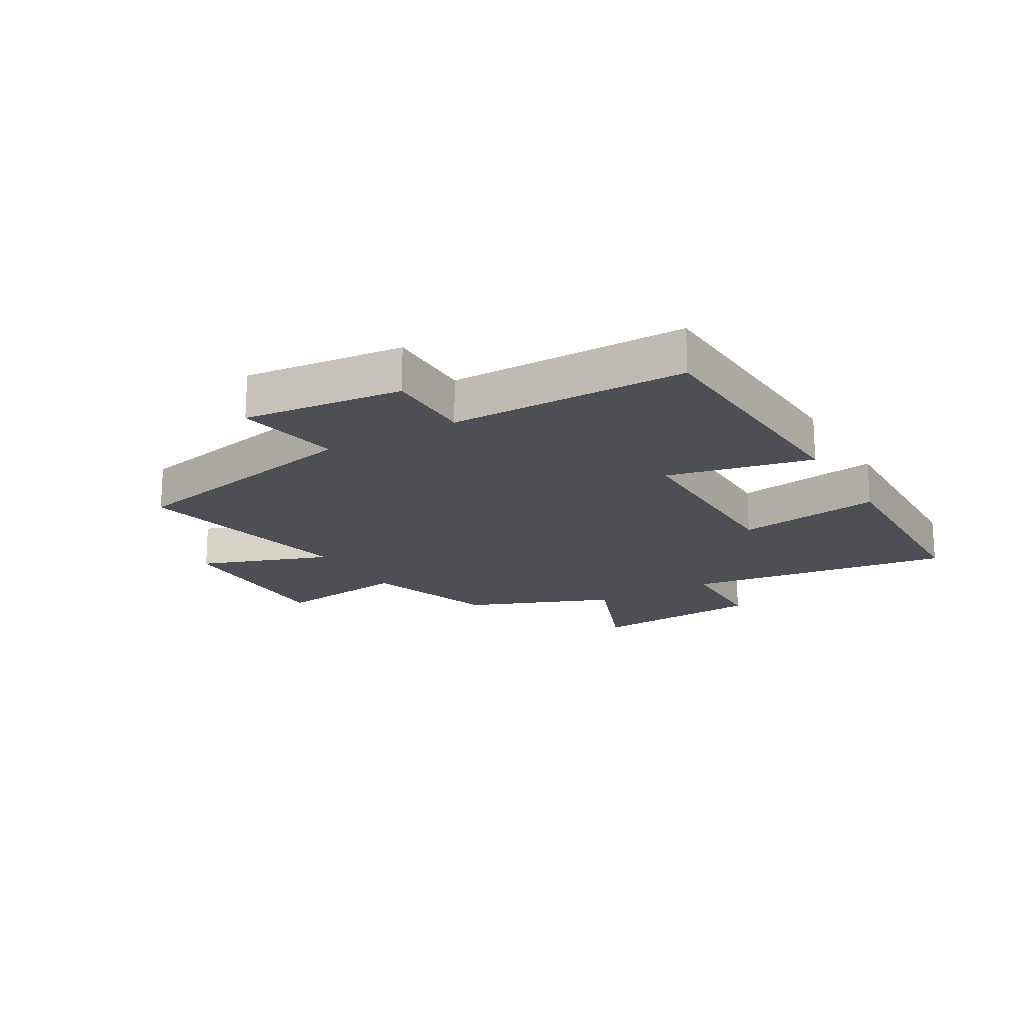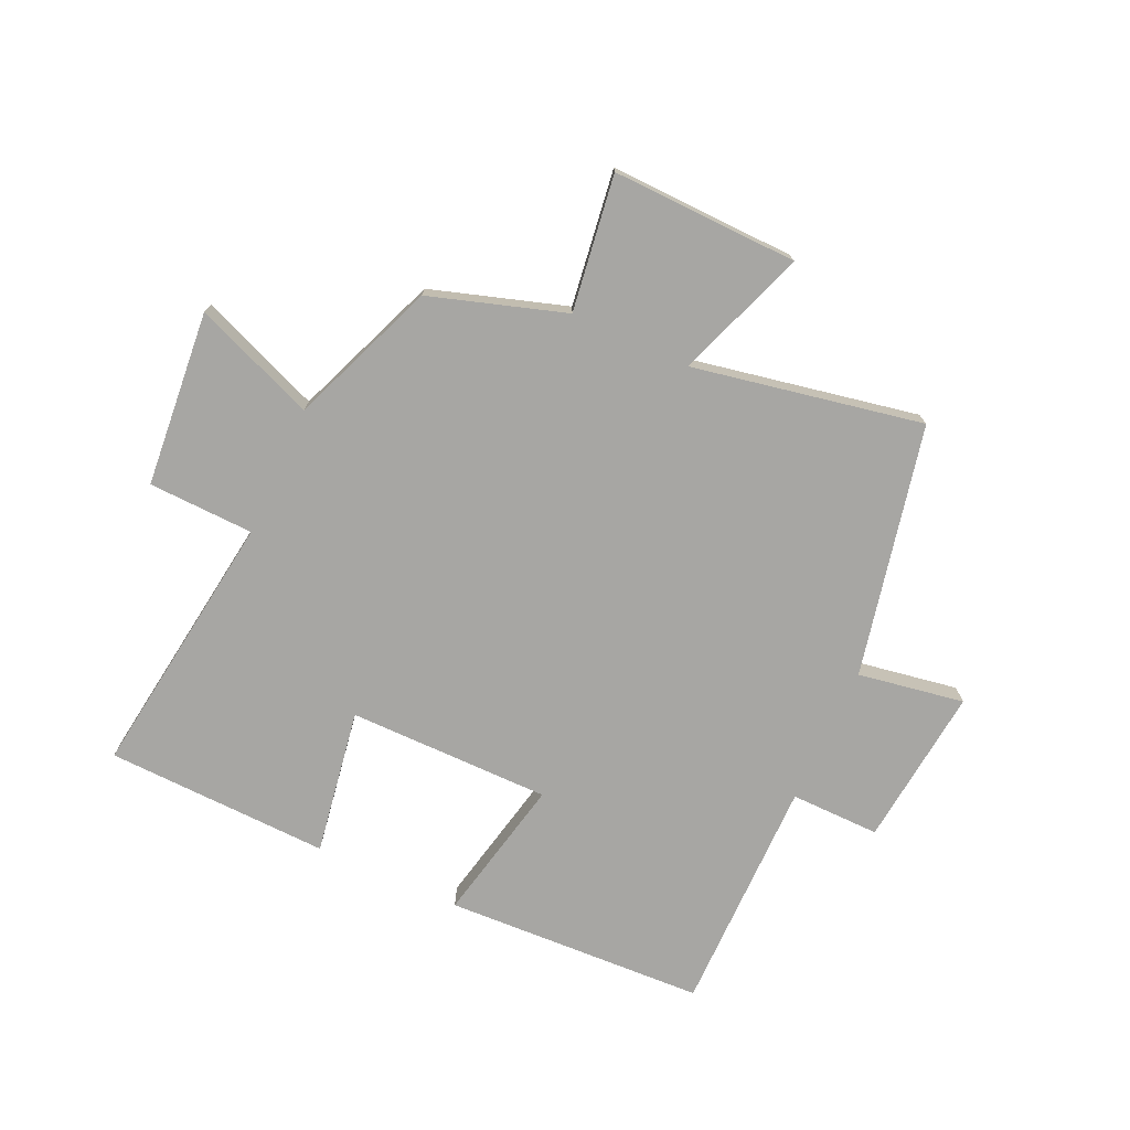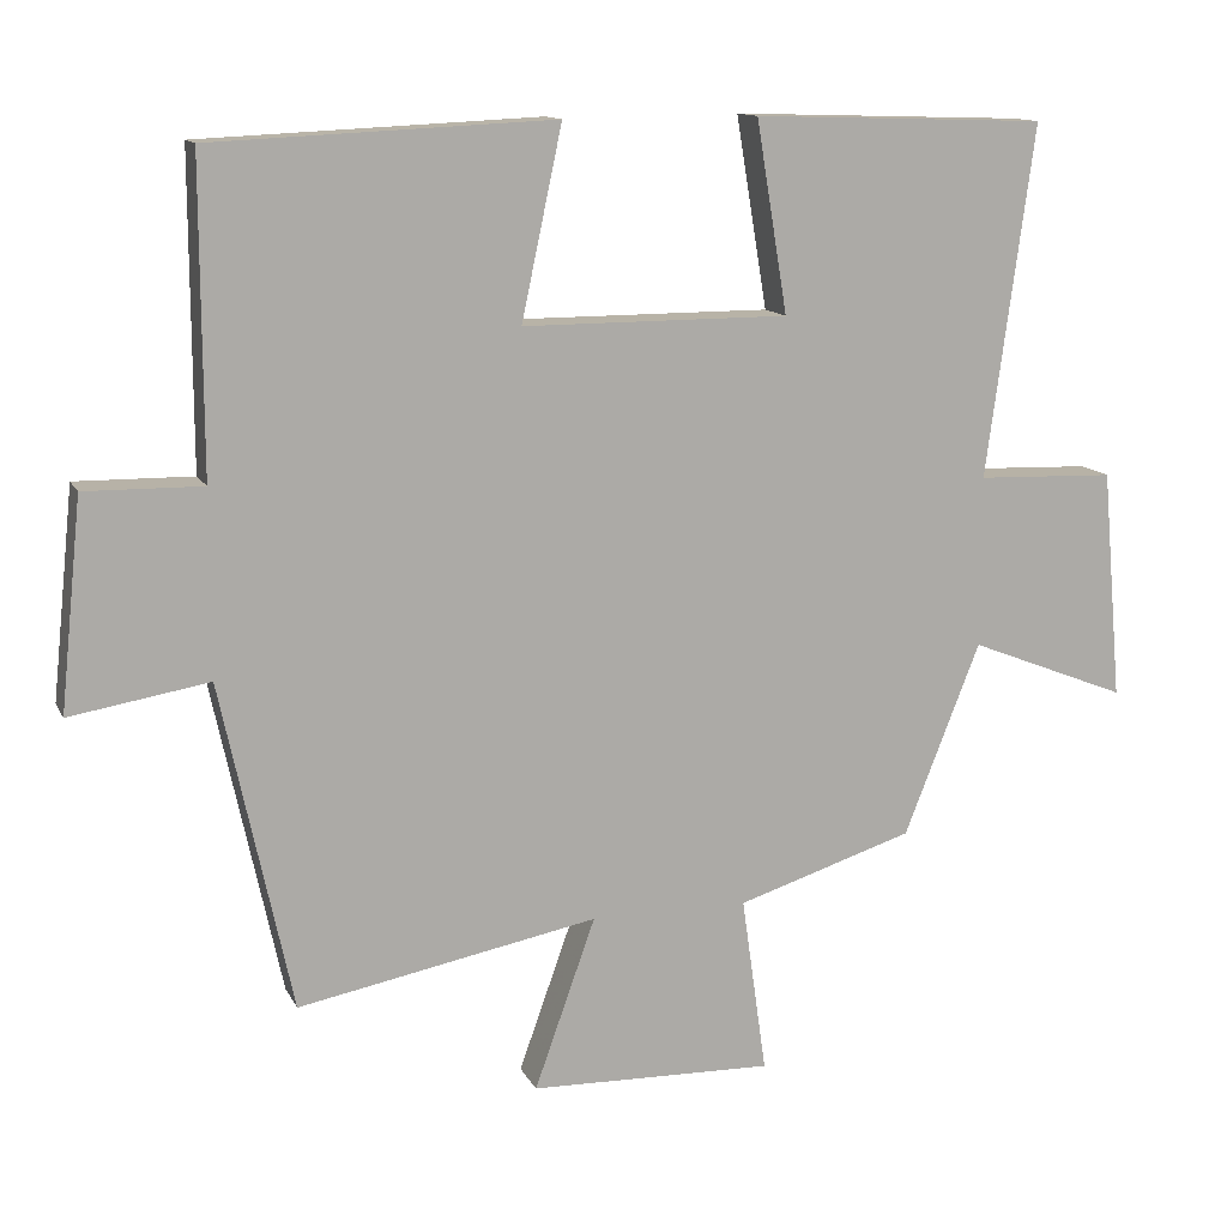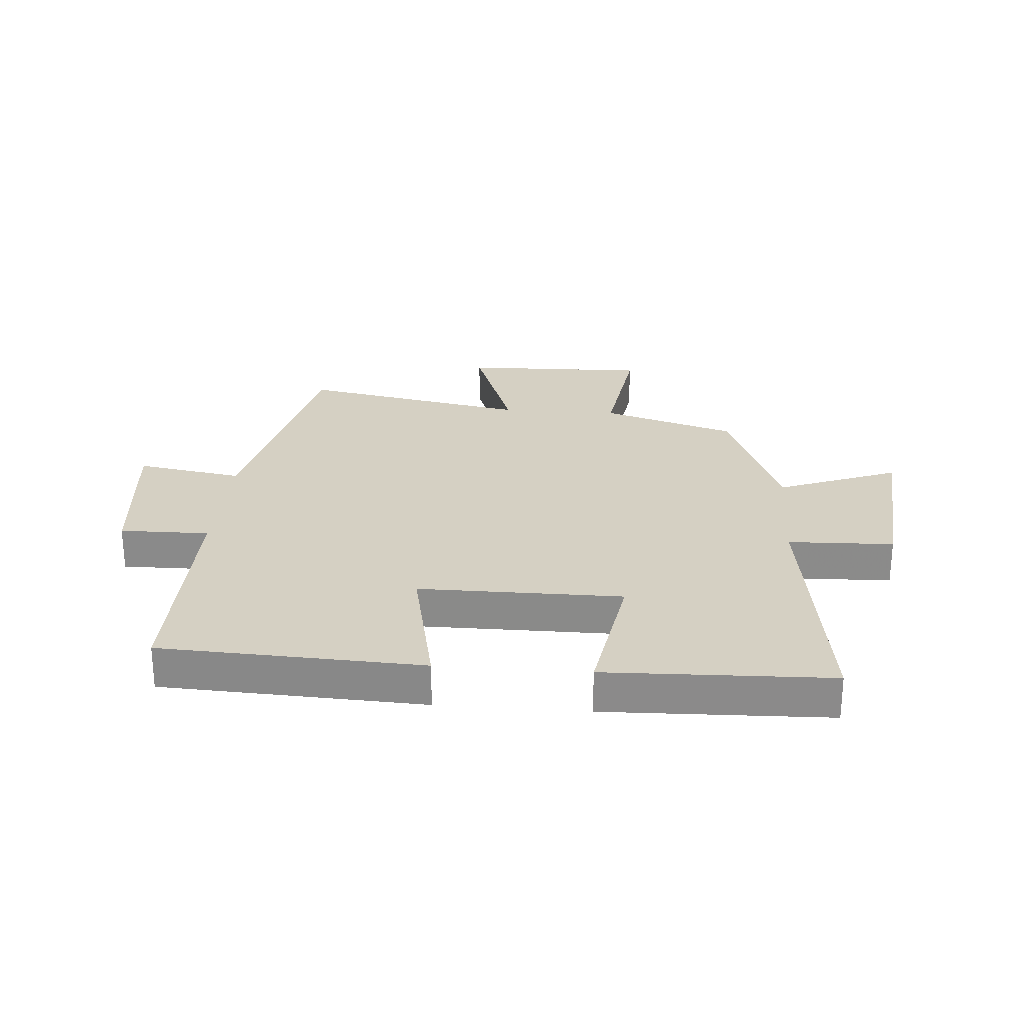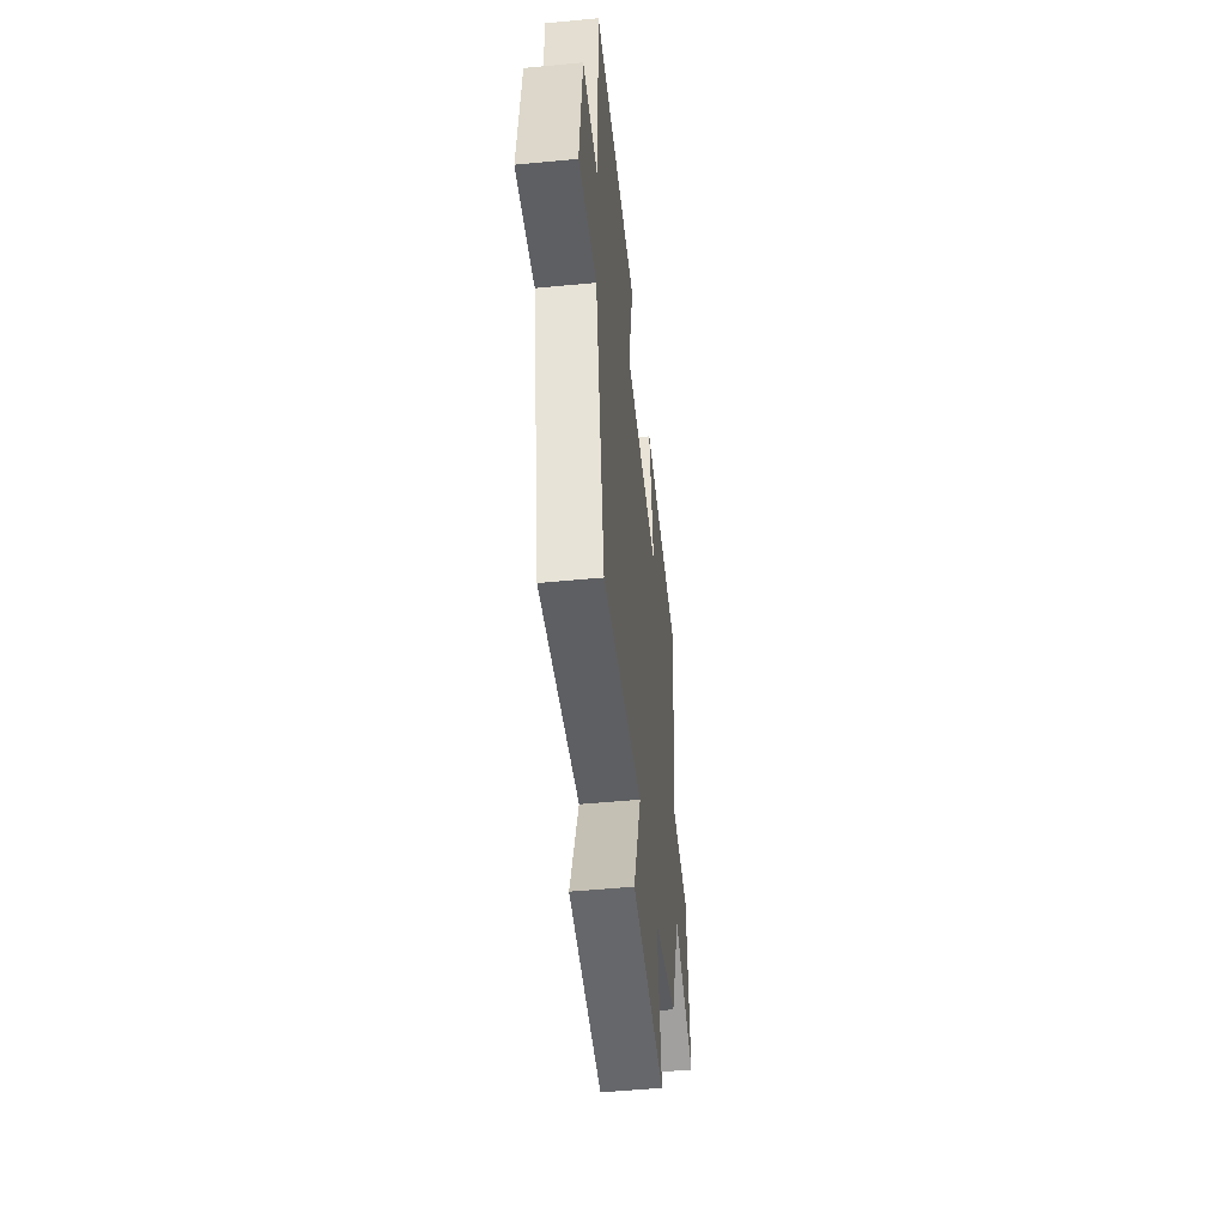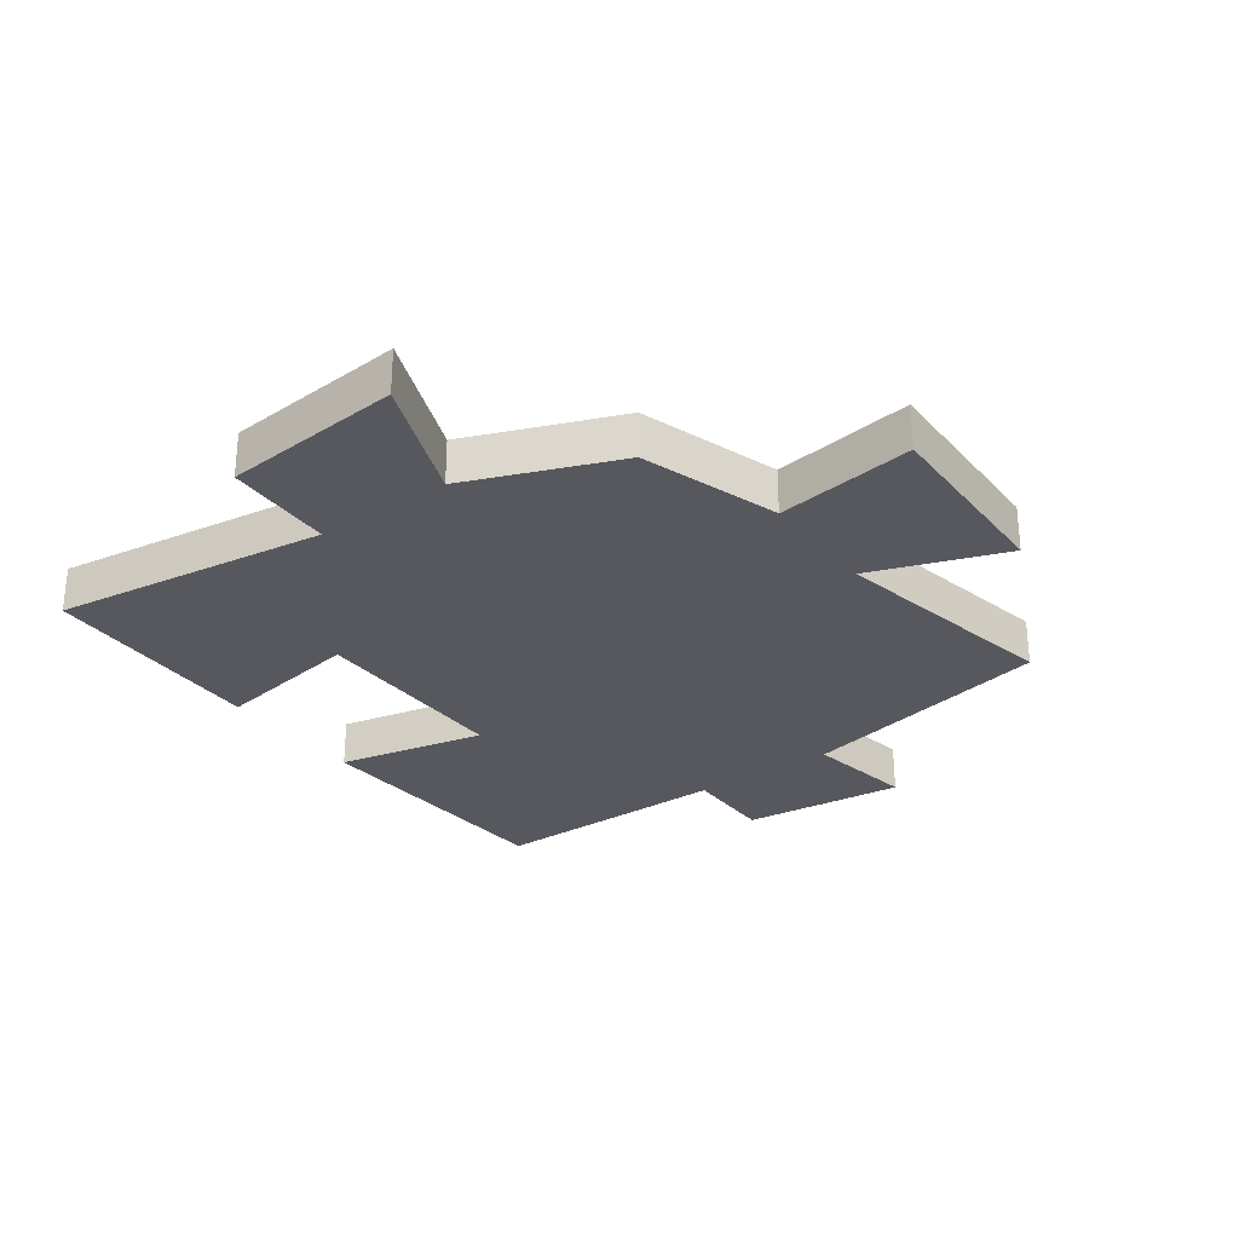
<metadata>
{"format":"obj","ext":"obj","renderer":"f3d","projection":"perspective","resolution":1024,"background":"white","views":[{"elev":-18.4,"azim":-59.7,"up":"+Y"},{"elev":-74.2,"azim":155.4,"up":"+Y"},{"elev":12.7,"azim":-18.2,"up":"+Z"},{"elev":26.0,"azim":4.5,"up":"+Y"},{"elev":-50.8,"azim":-84.0,"up":"+Z"},{"elev":-28.9,"azim":126.0,"up":"+Y"}]}
</metadata>
<code>
v -0.409 0.07 -0.574
v -0.5 0.07 -0.153
v -0.678 0.07 -0.183
v -0.65 0.07 0.085
v -0.5 0.07 0.083
v -0.501 0.07 0.48
v -0.063 0.07 0.5
v -0.115 0.07 0.256
v 0.225 0.07 0.256
v 0.185 0.07 0.5
v 0.561 0.07 0.488
v 0.5 0.07 0.038
v 0.677 0.07 0.032
v 0.703 0.07 -0.262
v 0.5 0.07 -0.182
v 0.403 0.07 -0.428
v 0.177 0.07 -0.5
v 0.209 0.07 -0.727
v -0.103 0.07 -0.719
v -0.025 0.07 -0.5
v -0.409 0 -0.574
v -0.5 0 -0.153
v -0.678 0 -0.183
v -0.65 0 0.085
v -0.5 0 0.083
v -0.501 0 0.48
v -0.063 0 0.5
v -0.115 0 0.256
v 0.225 0 0.256
v 0.185 0 0.5
v 0.561 0 0.488
v 0.5 0 0.038
v 0.677 0 0.032
v 0.703 0 -0.262
v 0.5 0 -0.182
v 0.403 0 -0.428
v 0.177 0 -0.5
v 0.209 0 -0.727
v -0.103 0 -0.719
v -0.025 0 -0.5
f 17 18 19 20
f 15 16 17 20
f 15 20 1 2
f 12 13 14 15
f 12 15 2
f 9 10 11 12
f 12 2 3
f 9 12 3
f 8 9 3
f 5 6 7 8
f 5 8 3
f 3 4 5
f 40 39 38 37
f 40 37 36 35
f 22 21 40 35
f 35 34 33 32
f 22 35 32
f 32 31 30 29
f 23 22 32
f 23 32 29
f 23 29 28
f 28 27 26 25
f 23 28 25
f 25 24 23
f 1 21 22 2
f 2 22 23 3
f 3 23 24 4
f 4 24 25 5
f 5 25 26 6
f 6 26 27 7
f 7 27 28 8
f 8 28 29 9
f 9 29 30 10
f 10 30 31 11
f 11 31 32 12
f 12 32 33 13
f 13 33 34 14
f 14 34 35 15
f 15 35 36 16
f 16 36 37 17
f 17 37 38 18
f 18 38 39 19
f 19 39 40 20
f 20 40 21 1

</code>
